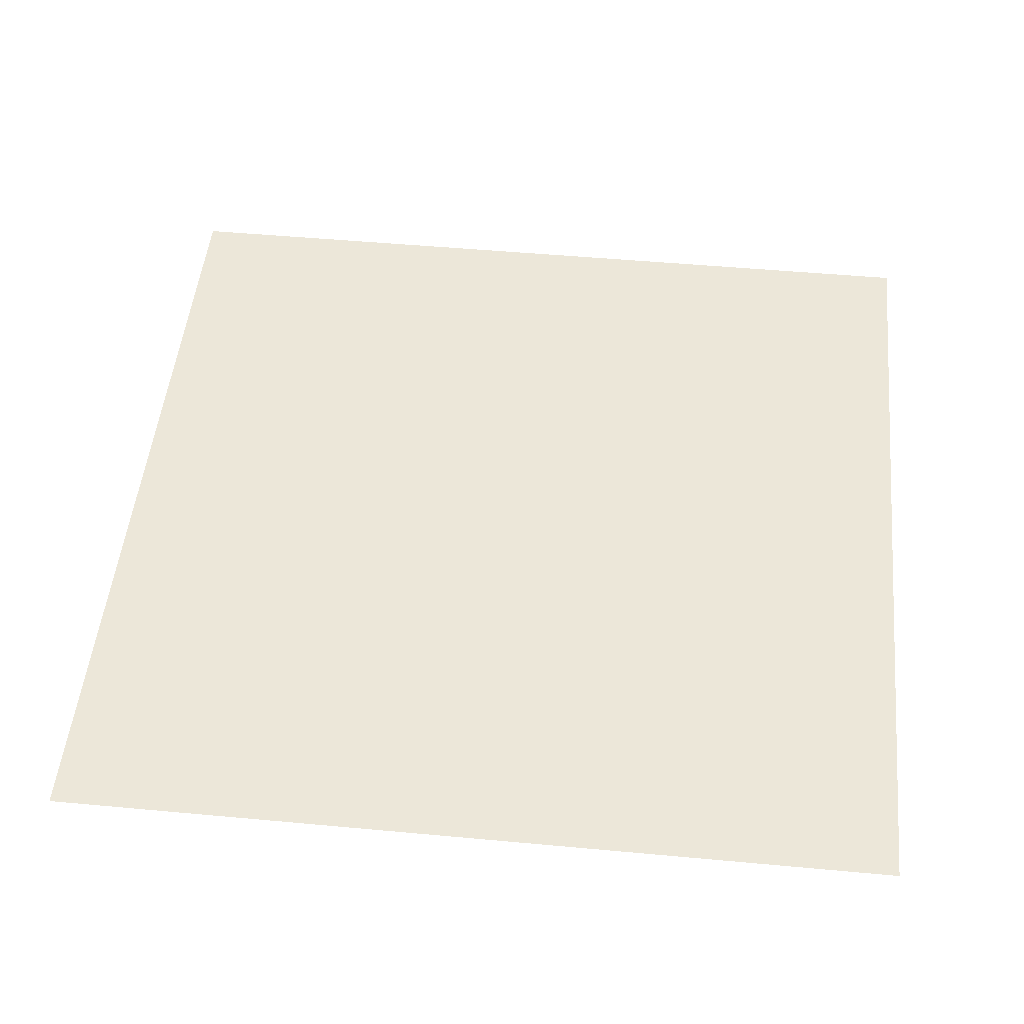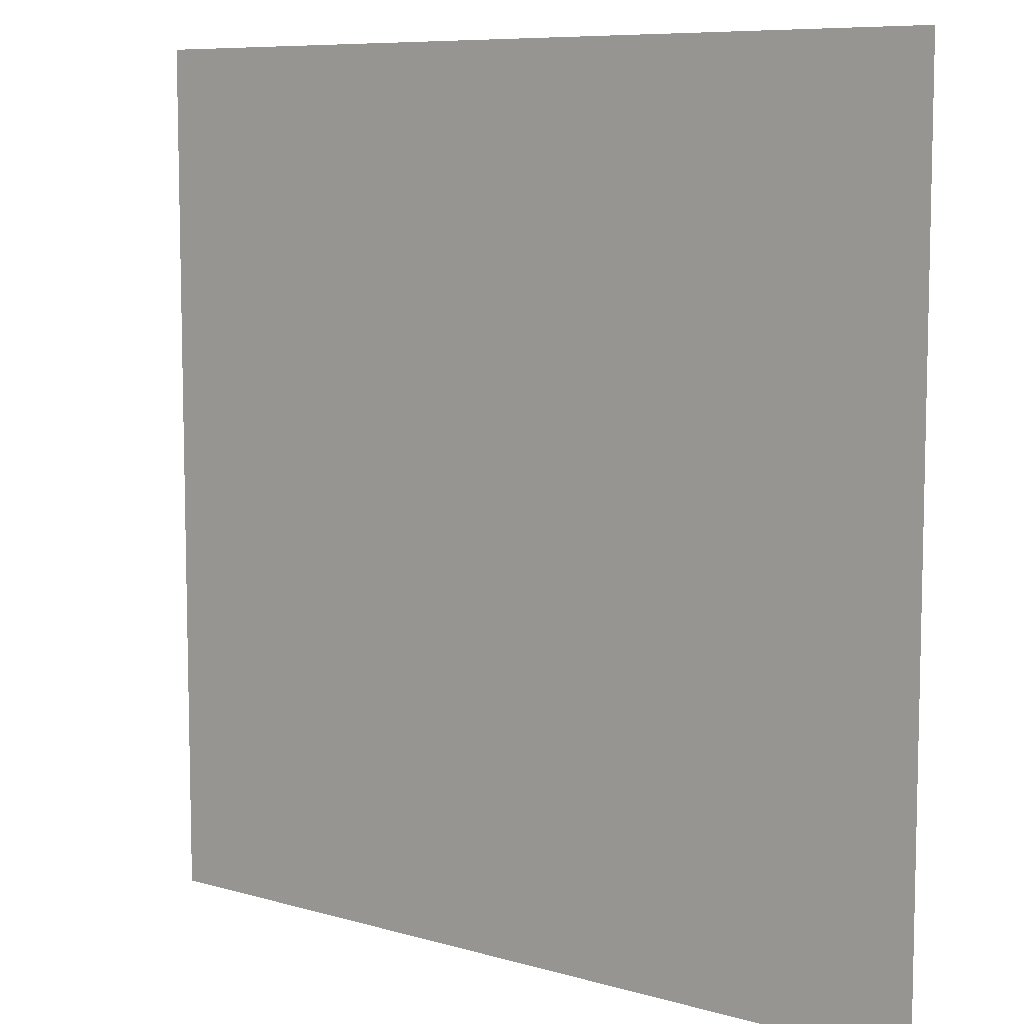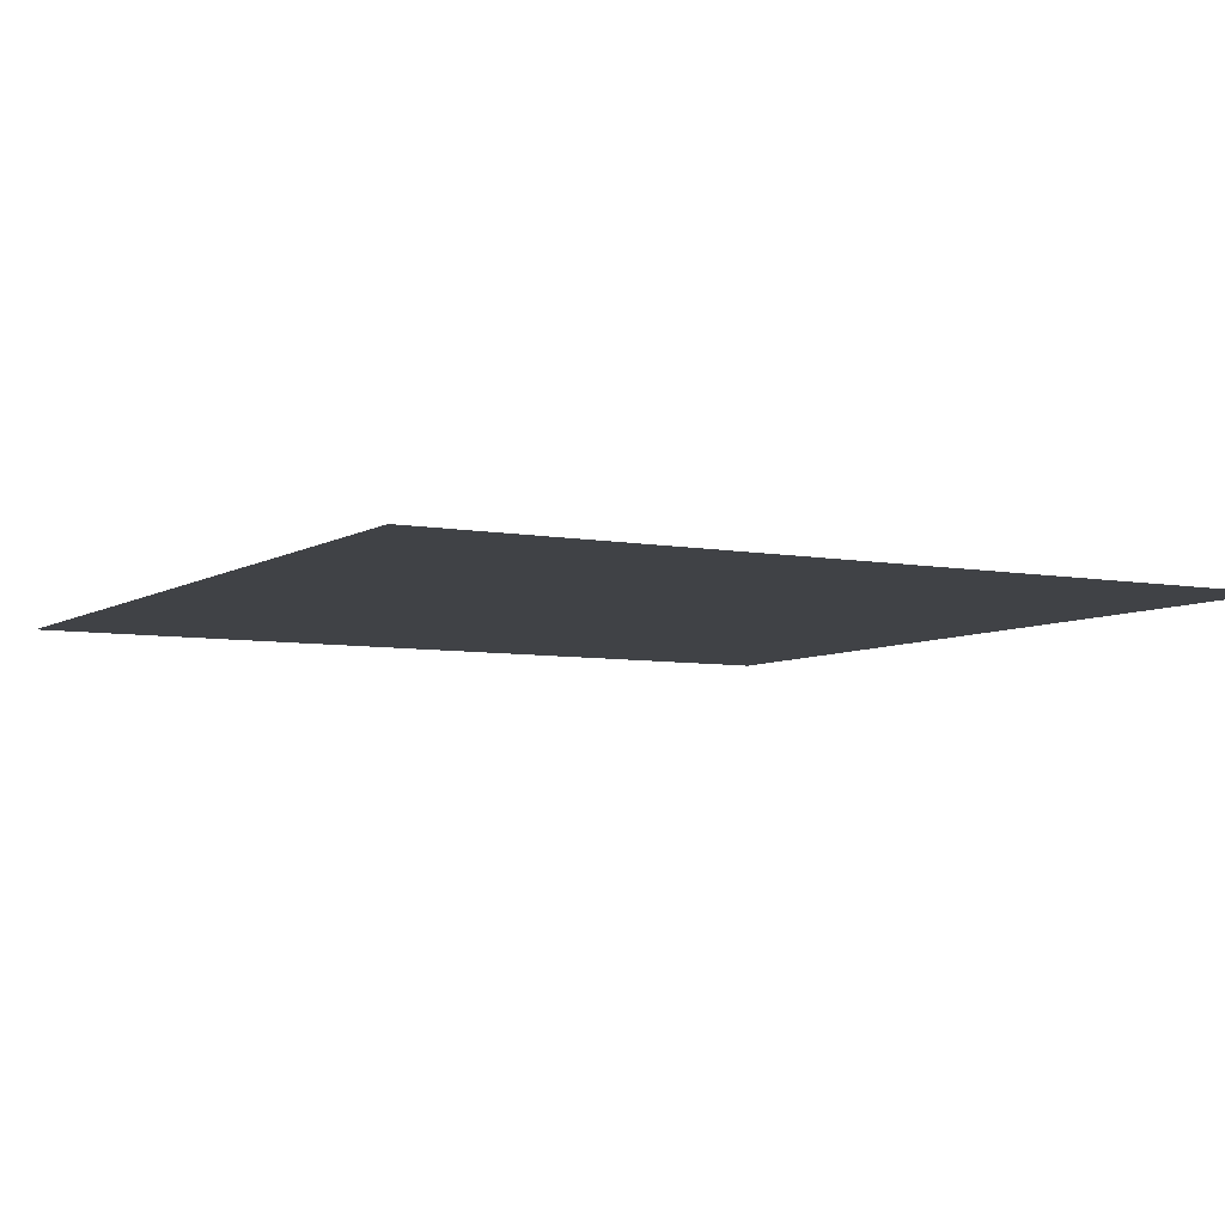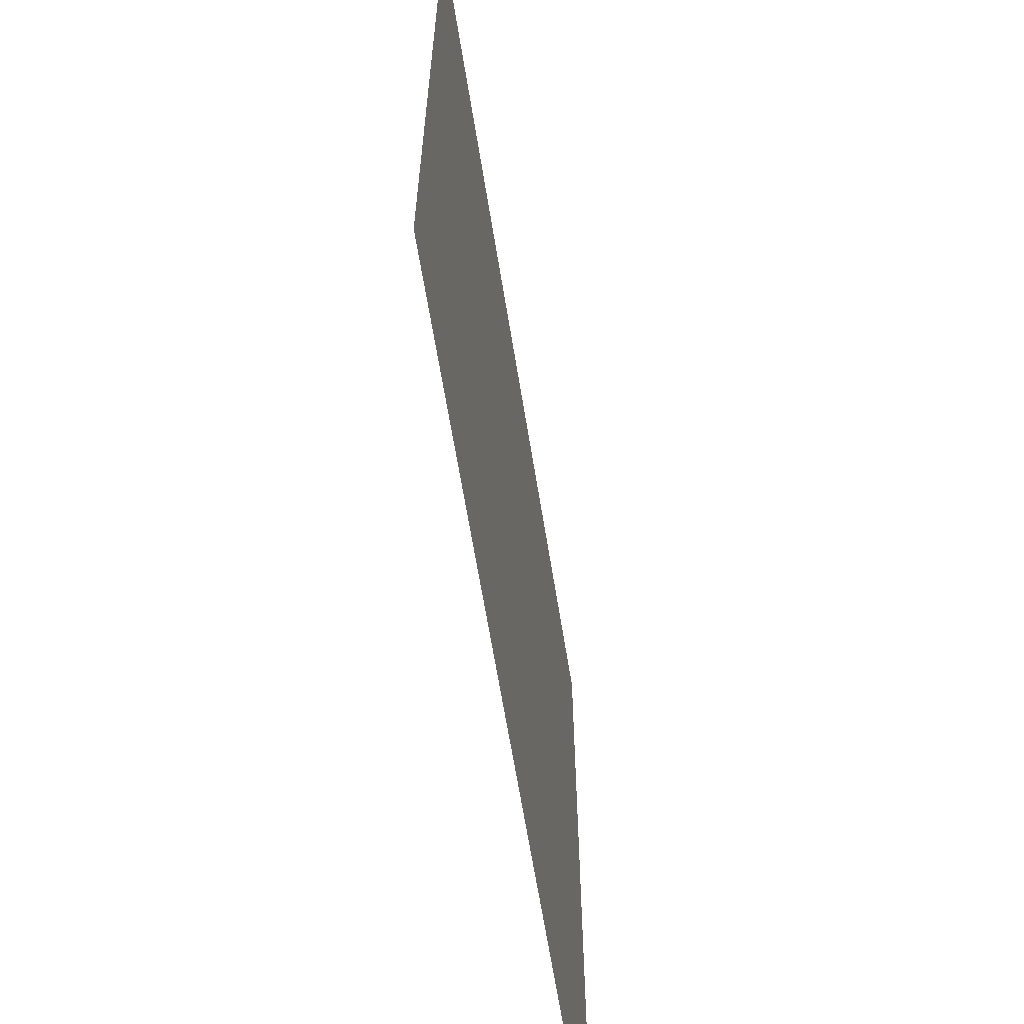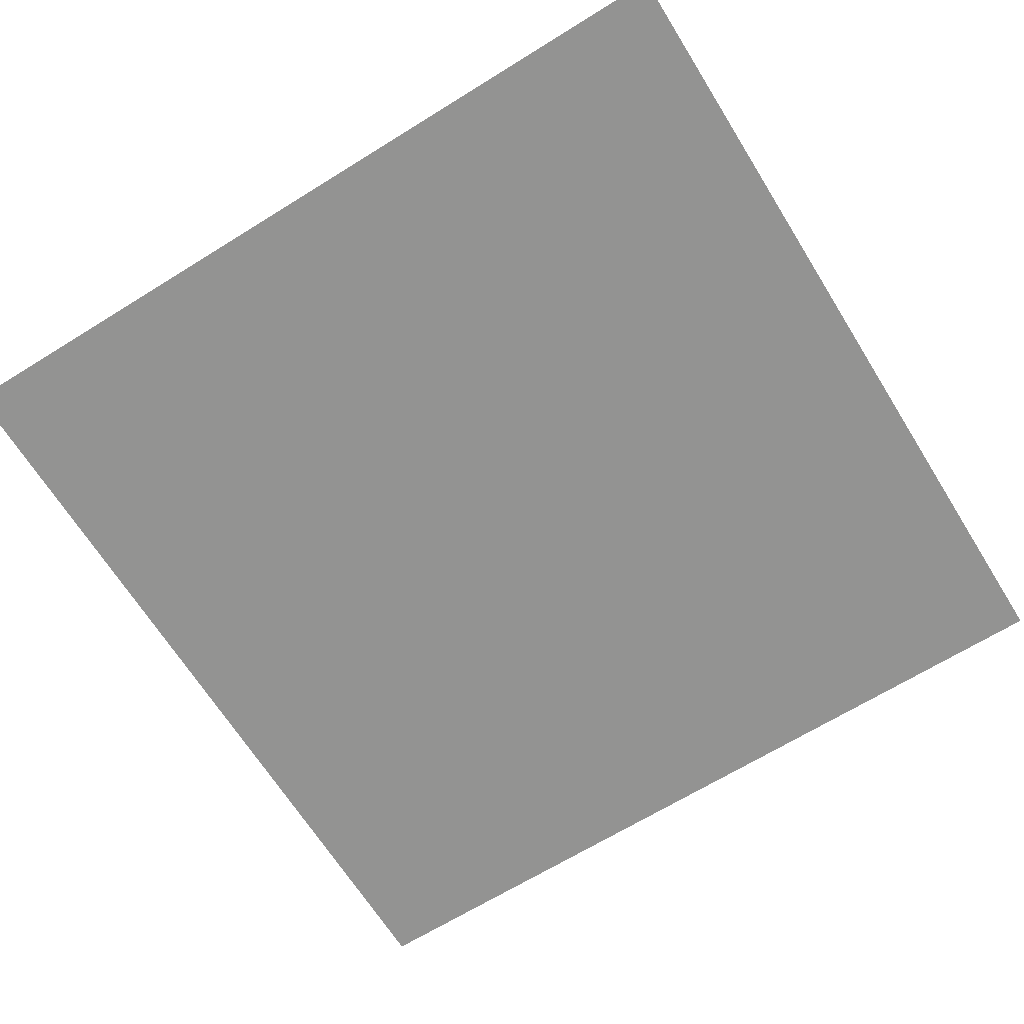
<metadata>
{"format":"obj","ext":"obj","renderer":"f3d","projection":"perspective","resolution":1024,"background":"white","views":[{"elev":50.0,"azim":95.8,"up":"+Z"},{"elev":8.2,"azim":38.5,"up":"+Y"},{"elev":-6.2,"azim":-29.7,"up":"+Z"},{"elev":-64.5,"azim":99.2,"up":"+Y"},{"elev":-66.7,"azim":121.9,"up":"+Z"}]}
</metadata>
<code>
o cube_subdivide.006
v 0 1 1
v 0 0 1
v 1 0 1
v 1 1 1
v 0.5 0.5 1
v 0.5 0 1
v 1 0.5 1
v 0 0.5 1
v 0.5 1 1
v 0.25 0.25 1
v 0.25 0 1
v 0.5 0.25 1
v 0.75 0.25 1
v 0.75 0 1
v 1 0.25 1
v 0.75 0.5 1
v 1 0.75 1
v 0.75 0.75 1
v 0 0.25 1
v 0.25 0.5 1
v 0.5 0.75 1
v 0.75 1 1
v 0.25 0.75 1
v 0.25 1 1
v 0 0.75 1
v 0.125 0.125 1
v 0.125 0 1
v 0.25 0.125 1
v 0.375 0.125 1
v 0.375 0 1
v 0.5 0.125 1
v 0.375 0.25 1
v 0.5 0.375 1
v 0.375 0.375 1
v 0.625 0.125 1
v 0.625 0 1
v 0.75 0.125 1
v 0.875 0.125 1
v 0.875 0 1
v 1 0.125 1
v 0.875 0.25 1
v 1 0.375 1
v 0.875 0.375 1
v 0.875 0.5 1
v 1 0.625 1
v 0.875 0.625 1
v 0.875 0.75 1
v 1 0.875 1
v 0.875 0.875 1
v 0.75 0.625 1
v 0.625 0.625 1
v 0.625 0.5 1
v 0.625 0.25 1
v 0.75 0.375 1
v 0.625 0.375 1
v 0 0.125 1
v 0.125 0.25 1
v 0.25 0.375 1
v 0.375 0.5 1
v 0.125 0.375 1
v 0.125 0.5 1
v 0 0.375 1
v 0.5 0.625 1
v 0.625 0.75 1
v 0.75 0.875 1
v 0.875 1 1
v 0.625 0.875 1
v 0.625 1 1
v 0.5 0.875 1
v 0.375 0.875 1
v 0.375 1 1
v 0.25 0.875 1
v 0.125 0.875 1
v 0.125 1 1
v 0 0.875 1
v 0.125 0.75 1
v 0 0.625 1
v 0.125 0.625 1
v 0.375 0.625 1
v 0.375 0.75 1
v 0.25 0.625 1
v 0.0625 0.0625 1
v 0.0625 0 1
v 0.125 0.0625 1
v 0.1875 0.0625 1
v 0.1875 0 1
v 0.25 0.0625 1
v 0.1875 0.125 1
v 0.25 0.1875 1
v 0.1875 0.1875 1
v 0.3125 0.0625 1
v 0.3125 0 1
v 0.375 0.0625 1
v 0.4375 0.0625 1
v 0.4375 0 1
v 0.5 0.0625 1
v 0.4375 0.125 1
v 0.5 0.1875 1
v 0.4375 0.1875 1
v 0.4375 0.25 1
v 0.5 0.3125 1
v 0.4375 0.3125 1
v 0.4375 0.375 1
v 0.5 0.4375 1
v 0.4375 0.4375 1
v 0.375 0.3125 1
v 0.3125 0.3125 1
v 0.3125 0.25 1
v 0.3125 0.125 1
v 0.375 0.1875 1
v 0.3125 0.1875 1
v 0.5625 0.0625 1
v 0.5625 0 1
v 0.625 0.0625 1
v 0.6875 0.0625 1
v 0.6875 0 1
v 0.75 0.0625 1
v 0.6875 0.125 1
v 0.75 0.1875 1
v 0.6875 0.1875 1
v 0.8125 0.0625 1
v 0.8125 0 1
v 0.875 0.0625 1
v 0.9375 0.0625 1
v 0.9375 0 1
v 1 0.0625 1
v 0.9375 0.125 1
v 1 0.1875 1
v 0.9375 0.1875 1
v 0.9375 0.25 1
v 1 0.3125 1
v 0.9375 0.3125 1
v 0.9375 0.375 1
v 1 0.4375 1
v 0.9375 0.4375 1
v 0.875 0.3125 1
v 0.8125 0.3125 1
v 0.8125 0.25 1
v 0.8125 0.125 1
v 0.875 0.1875 1
v 0.8125 0.1875 1
v 0.9375 0.5 1
v 1 0.5625 1
v 0.9375 0.5625 1
v 0.9375 0.625 1
v 1 0.6875 1
v 0.9375 0.6875 1
v 0.875 0.5625 1
v 0.8125 0.5625 1
v 0.8125 0.5 1
v 0.9375 0.75 1
v 1 0.8125 1
v 0.9375 0.8125 1
v 0.9375 0.875 1
v 1 0.9375 1
v 0.9375 0.9375 1
v 0.875 0.8125 1
v 0.8125 0.8125 1
v 0.8125 0.75 1
v 0.75 0.6875 1
v 0.6875 0.6875 1
v 0.6875 0.625 1
v 0.625 0.5625 1
v 0.5625 0.5625 1
v 0.5625 0.5 1
v 0.6875 0.5625 1
v 0.6875 0.5 1
v 0.75 0.5625 1
v 0.875 0.6875 1
v 0.8125 0.6875 1
v 0.8125 0.625 1
v 0.5625 0.125 1
v 0.625 0.1875 1
v 0.6875 0.25 1
v 0.5625 0.1875 1
v 0.5625 0.25 1
v 0.75 0.3125 1
v 0.8125 0.375 1
v 0.875 0.4375 1
v 0.8125 0.4375 1
v 0.75 0.4375 1
v 0.6875 0.4375 1
v 0.625 0.4375 1
v 0.5625 0.4375 1
v 0.5625 0.375 1
v 0.5625 0.3125 1
v 0.6875 0.3125 1
v 0.6875 0.375 1
v 0.625 0.3125 1
v 0 0.0625 1
v 0.0625 0.125 1
v 0.125 0.1875 1
v 0.1875 0.25 1
v 0.0625 0.1875 1
v 0.0625 0.25 1
v 0 0.1875 1
v 0.25 0.3125 1
v 0.3125 0.375 1
v 0.375 0.4375 1
v 0.4375 0.5 1
v 0.3125 0.4375 1
v 0.3125 0.5 1
v 0.25 0.4375 1
v 0.1875 0.4375 1
v 0.1875 0.5 1
v 0.125 0.4375 1
v 0.0625 0.4375 1
v 0.0625 0.5 1
v 0 0.4375 1
v 0.0625 0.375 1
v 0 0.3125 1
v 0.0625 0.3125 1
v 0.1875 0.3125 1
v 0.1875 0.375 1
v 0.125 0.3125 1
v 0.5 0.5625 1
v 0.5625 0.625 1
v 0.625 0.6875 1
v 0.6875 0.75 1
v 0.5625 0.6875 1
v 0.5625 0.75 1
v 0.5 0.6875 1
v 0.75 0.8125 1
v 0.8125 0.875 1
v 0.875 0.9375 1
v 0.9375 1 1
v 0.8125 0.9375 1
v 0.8125 1 1
v 0.75 0.9375 1
v 0.6875 0.9375 1
v 0.6875 1 1
v 0.625 0.9375 1
v 0.5625 0.9375 1
v 0.5625 1 1
v 0.5 0.9375 1
v 0.5625 0.875 1
v 0.5 0.8125 1
v 0.5625 0.8125 1
v 0.6875 0.8125 1
v 0.6875 0.875 1
v 0.625 0.8125 1
v 0.4375 0.9375 1
v 0.4375 1 1
v 0.375 0.9375 1
v 0.3125 0.9375 1
v 0.3125 1 1
v 0.25 0.9375 1
v 0.3125 0.875 1
v 0.25 0.8125 1
v 0.3125 0.8125 1
v 0.1875 0.9375 1
v 0.1875 1 1
v 0.125 0.9375 1
v 0.0625 0.9375 1
v 0.0625 1 1
v 0 0.9375 1
v 0.0625 0.875 1
v 0 0.8125 1
v 0.0625 0.8125 1
v 0.0625 0.75 1
v 0 0.6875 1
v 0.0625 0.6875 1
v 0.0625 0.625 1
v 0 0.5625 1
v 0.0625 0.5625 1
v 0.125 0.6875 1
v 0.1875 0.6875 1
v 0.1875 0.75 1
v 0.1875 0.875 1
v 0.125 0.8125 1
v 0.1875 0.8125 1
v 0.4375 0.5625 1
v 0.4375 0.625 1
v 0.4375 0.6875 1
v 0.375 0.5625 1
v 0.3125 0.5625 1
v 0.4375 0.75 1
v 0.4375 0.8125 1
v 0.4375 0.875 1
v 0.375 0.8125 1
v 0.3125 0.75 1
v 0.25 0.6875 1
v 0.1875 0.625 1
v 0.125 0.5625 1
v 0.1875 0.5625 1
v 0.25 0.5625 1
v 0.375 0.6875 1
v 0.3125 0.6875 1
v 0.3125 0.625 1
f 2 83 82
f 83 27 84
f 84 26 82
f 83 84 82
f 27 86 85
f 86 11 87
f 87 28 85
f 86 87 85
f 28 89 88
f 89 10 90
f 90 26 88
f 89 90 88
f 27 85 84
f 85 28 88
f 88 26 84
f 85 88 84
f 11 92 91
f 92 30 93
f 93 29 91
f 92 93 91
f 30 95 94
f 95 6 96
f 96 31 94
f 95 96 94
f 31 98 97
f 98 12 99
f 99 29 97
f 98 99 97
f 30 94 93
f 94 31 97
f 97 29 93
f 94 97 93
f 12 101 100
f 101 33 102
f 102 32 100
f 101 102 100
f 33 104 103
f 104 5 105
f 105 34 103
f 104 105 103
f 34 107 106
f 107 10 108
f 108 32 106
f 107 108 106
f 33 103 102
f 103 34 106
f 106 32 102
f 103 106 102
f 11 91 87
f 91 29 109
f 109 28 87
f 91 109 87
f 29 99 110
f 99 12 100
f 100 32 110
f 99 100 110
f 32 108 111
f 108 10 89
f 89 28 111
f 108 89 111
f 29 110 109
f 110 32 111
f 111 28 109
f 110 111 109
f 6 113 112
f 113 36 114
f 114 35 112
f 113 114 112
f 36 116 115
f 116 14 117
f 117 37 115
f 116 117 115
f 37 119 118
f 119 13 120
f 120 35 118
f 119 120 118
f 36 115 114
f 115 37 118
f 118 35 114
f 115 118 114
f 14 122 121
f 122 39 123
f 123 38 121
f 122 123 121
f 39 125 124
f 125 3 126
f 126 40 124
f 125 126 124
f 40 128 127
f 128 15 129
f 129 38 127
f 128 129 127
f 39 124 123
f 124 40 127
f 127 38 123
f 124 127 123
f 15 131 130
f 131 42 132
f 132 41 130
f 131 132 130
f 42 134 133
f 134 7 135
f 135 43 133
f 134 135 133
f 43 137 136
f 137 13 138
f 138 41 136
f 137 138 136
f 42 133 132
f 133 43 136
f 136 41 132
f 133 136 132
f 14 121 117
f 121 38 139
f 139 37 117
f 121 139 117
f 38 129 140
f 129 15 130
f 130 41 140
f 129 130 140
f 41 138 141
f 138 13 119
f 119 37 141
f 138 119 141
f 38 140 139
f 140 41 141
f 141 37 139
f 140 141 139
f 7 143 142
f 143 45 144
f 144 44 142
f 143 144 142
f 45 146 145
f 146 17 147
f 147 46 145
f 146 147 145
f 46 149 148
f 149 16 150
f 150 44 148
f 149 150 148
f 45 145 144
f 145 46 148
f 148 44 144
f 145 148 144
f 17 152 151
f 152 48 153
f 153 47 151
f 152 153 151
f 48 155 154
f 155 4 156
f 156 49 154
f 155 156 154
f 49 158 157
f 158 18 159
f 159 47 157
f 158 159 157
f 48 154 153
f 154 49 157
f 157 47 153
f 154 157 153
f 18 161 160
f 161 51 162
f 162 50 160
f 161 162 160
f 51 164 163
f 164 5 165
f 165 52 163
f 164 165 163
f 52 167 166
f 167 16 168
f 168 50 166
f 167 168 166
f 51 163 162
f 163 52 166
f 166 50 162
f 163 166 162
f 17 151 147
f 151 47 169
f 169 46 147
f 151 169 147
f 47 159 170
f 159 18 160
f 160 50 170
f 159 160 170
f 50 168 171
f 168 16 149
f 149 46 171
f 168 149 171
f 47 170 169
f 170 50 171
f 171 46 169
f 170 171 169
f 6 112 96
f 112 35 172
f 172 31 96
f 112 172 96
f 35 120 173
f 120 13 174
f 174 53 173
f 120 174 173
f 53 176 175
f 176 12 98
f 98 31 175
f 176 98 175
f 35 173 172
f 173 53 175
f 175 31 172
f 173 175 172
f 13 137 177
f 137 43 178
f 178 54 177
f 137 178 177
f 43 135 179
f 135 7 142
f 142 44 179
f 135 142 179
f 44 150 180
f 150 16 181
f 181 54 180
f 150 181 180
f 43 179 178
f 179 44 180
f 180 54 178
f 179 180 178
f 16 167 182
f 167 52 183
f 183 55 182
f 167 183 182
f 52 165 184
f 165 5 104
f 104 33 184
f 165 104 184
f 33 101 185
f 101 12 186
f 186 55 185
f 101 186 185
f 52 184 183
f 184 33 185
f 185 55 183
f 184 185 183
f 13 177 174
f 177 54 187
f 187 53 174
f 177 187 174
f 54 181 188
f 181 16 182
f 182 55 188
f 181 182 188
f 55 186 189
f 186 12 176
f 176 53 189
f 186 176 189
f 54 188 187
f 188 55 189
f 189 53 187
f 188 189 187
f 2 82 190
f 82 26 191
f 191 56 190
f 82 191 190
f 26 90 192
f 90 10 193
f 193 57 192
f 90 193 192
f 57 195 194
f 195 19 196
f 196 56 194
f 195 196 194
f 26 192 191
f 192 57 194
f 194 56 191
f 192 194 191
f 10 107 197
f 107 34 198
f 198 58 197
f 107 198 197
f 34 105 199
f 105 5 200
f 200 59 199
f 105 200 199
f 59 202 201
f 202 20 203
f 203 58 201
f 202 203 201
f 34 199 198
f 199 59 201
f 201 58 198
f 199 201 198
f 20 205 204
f 205 61 206
f 206 60 204
f 205 206 204
f 61 208 207
f 208 8 209
f 209 62 207
f 208 209 207
f 62 211 210
f 211 19 212
f 212 60 210
f 211 212 210
f 61 207 206
f 207 62 210
f 210 60 206
f 207 210 206
f 10 197 193
f 197 58 213
f 213 57 193
f 197 213 193
f 58 203 214
f 203 20 204
f 204 60 214
f 203 204 214
f 60 212 215
f 212 19 195
f 195 57 215
f 212 195 215
f 58 214 213
f 214 60 215
f 215 57 213
f 214 215 213
f 5 164 216
f 164 51 217
f 217 63 216
f 164 217 216
f 51 161 218
f 161 18 219
f 219 64 218
f 161 219 218
f 64 221 220
f 221 21 222
f 222 63 220
f 221 222 220
f 51 218 217
f 218 64 220
f 220 63 217
f 218 220 217
f 18 158 223
f 158 49 224
f 224 65 223
f 158 224 223
f 49 156 225
f 156 4 226
f 226 66 225
f 156 226 225
f 66 228 227
f 228 22 229
f 229 65 227
f 228 229 227
f 49 225 224
f 225 66 227
f 227 65 224
f 225 227 224
f 22 231 230
f 231 68 232
f 232 67 230
f 231 232 230
f 68 234 233
f 234 9 235
f 235 69 233
f 234 235 233
f 69 237 236
f 237 21 238
f 238 67 236
f 237 238 236
f 68 233 232
f 233 69 236
f 236 67 232
f 233 236 232
f 18 223 219
f 223 65 239
f 239 64 219
f 223 239 219
f 65 229 240
f 229 22 230
f 230 67 240
f 229 230 240
f 67 238 241
f 238 21 221
f 221 64 241
f 238 221 241
f 65 240 239
f 240 67 241
f 241 64 239
f 240 241 239
f 9 243 242
f 243 71 244
f 244 70 242
f 243 244 242
f 71 246 245
f 246 24 247
f 247 72 245
f 246 247 245
f 72 249 248
f 249 23 250
f 250 70 248
f 249 250 248
f 71 245 244
f 245 72 248
f 248 70 244
f 245 248 244
f 24 252 251
f 252 74 253
f 253 73 251
f 252 253 251
f 74 255 254
f 255 1 256
f 256 75 254
f 255 256 254
f 75 258 257
f 258 25 259
f 259 73 257
f 258 259 257
f 74 254 253
f 254 75 257
f 257 73 253
f 254 257 253
f 25 261 260
f 261 77 262
f 262 76 260
f 261 262 260
f 77 264 263
f 264 8 265
f 265 78 263
f 264 265 263
f 78 267 266
f 267 23 268
f 268 76 266
f 267 268 266
f 77 263 262
f 263 78 266
f 266 76 262
f 263 266 262
f 24 251 247
f 251 73 269
f 269 72 247
f 251 269 247
f 73 259 270
f 259 25 260
f 260 76 270
f 259 260 270
f 76 268 271
f 268 23 249
f 249 72 271
f 268 249 271
f 73 270 269
f 270 76 271
f 271 72 269
f 270 271 269
f 5 216 200
f 216 63 272
f 272 59 200
f 216 272 200
f 63 222 273
f 222 21 274
f 274 79 273
f 222 274 273
f 79 276 275
f 276 20 202
f 202 59 275
f 276 202 275
f 63 273 272
f 273 79 275
f 275 59 272
f 273 275 272
f 21 237 277
f 237 69 278
f 278 80 277
f 237 278 277
f 69 235 279
f 235 9 242
f 242 70 279
f 235 242 279
f 70 250 280
f 250 23 281
f 281 80 280
f 250 281 280
f 69 279 278
f 279 70 280
f 280 80 278
f 279 280 278
f 23 267 282
f 267 78 283
f 283 81 282
f 267 283 282
f 78 265 284
f 265 8 208
f 208 61 284
f 265 208 284
f 61 205 285
f 205 20 286
f 286 81 285
f 205 286 285
f 78 284 283
f 284 61 285
f 285 81 283
f 284 285 283
f 21 277 274
f 277 80 287
f 287 79 274
f 277 287 274
f 80 281 288
f 281 23 282
f 282 81 288
f 281 282 288
f 81 286 289
f 286 20 276
f 276 79 289
f 286 276 289
f 80 288 287
f 288 81 289
f 289 79 287
f 288 289 287

</code>
